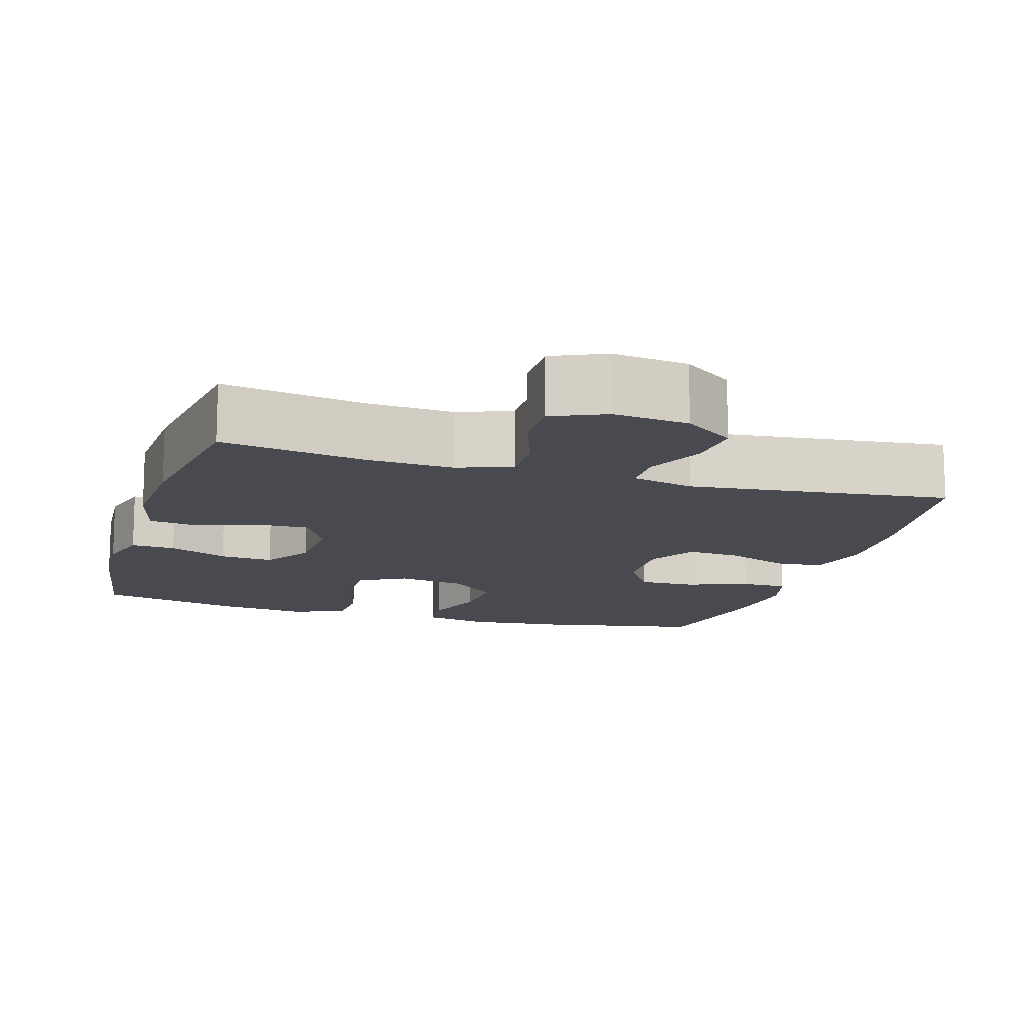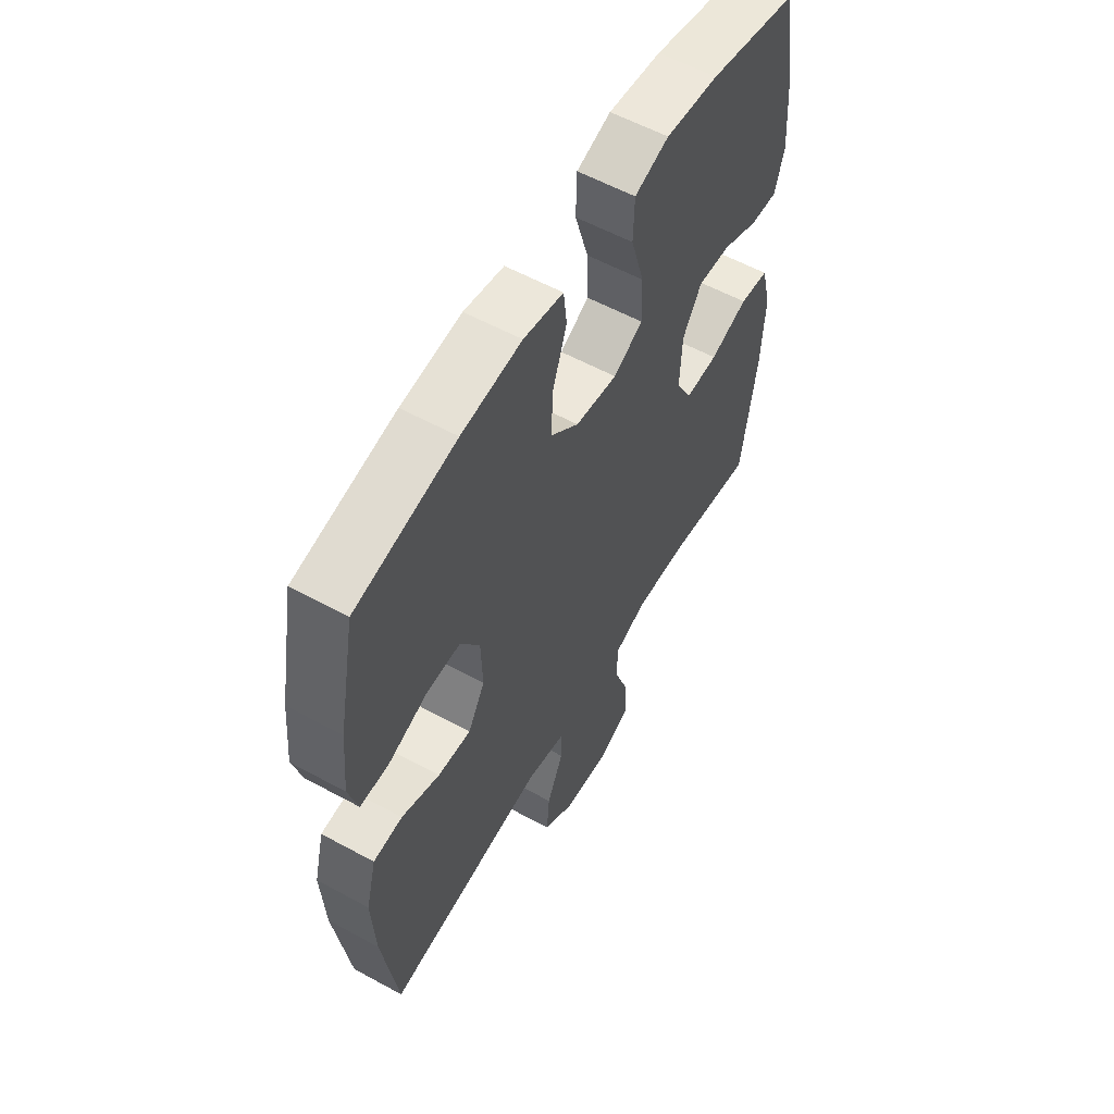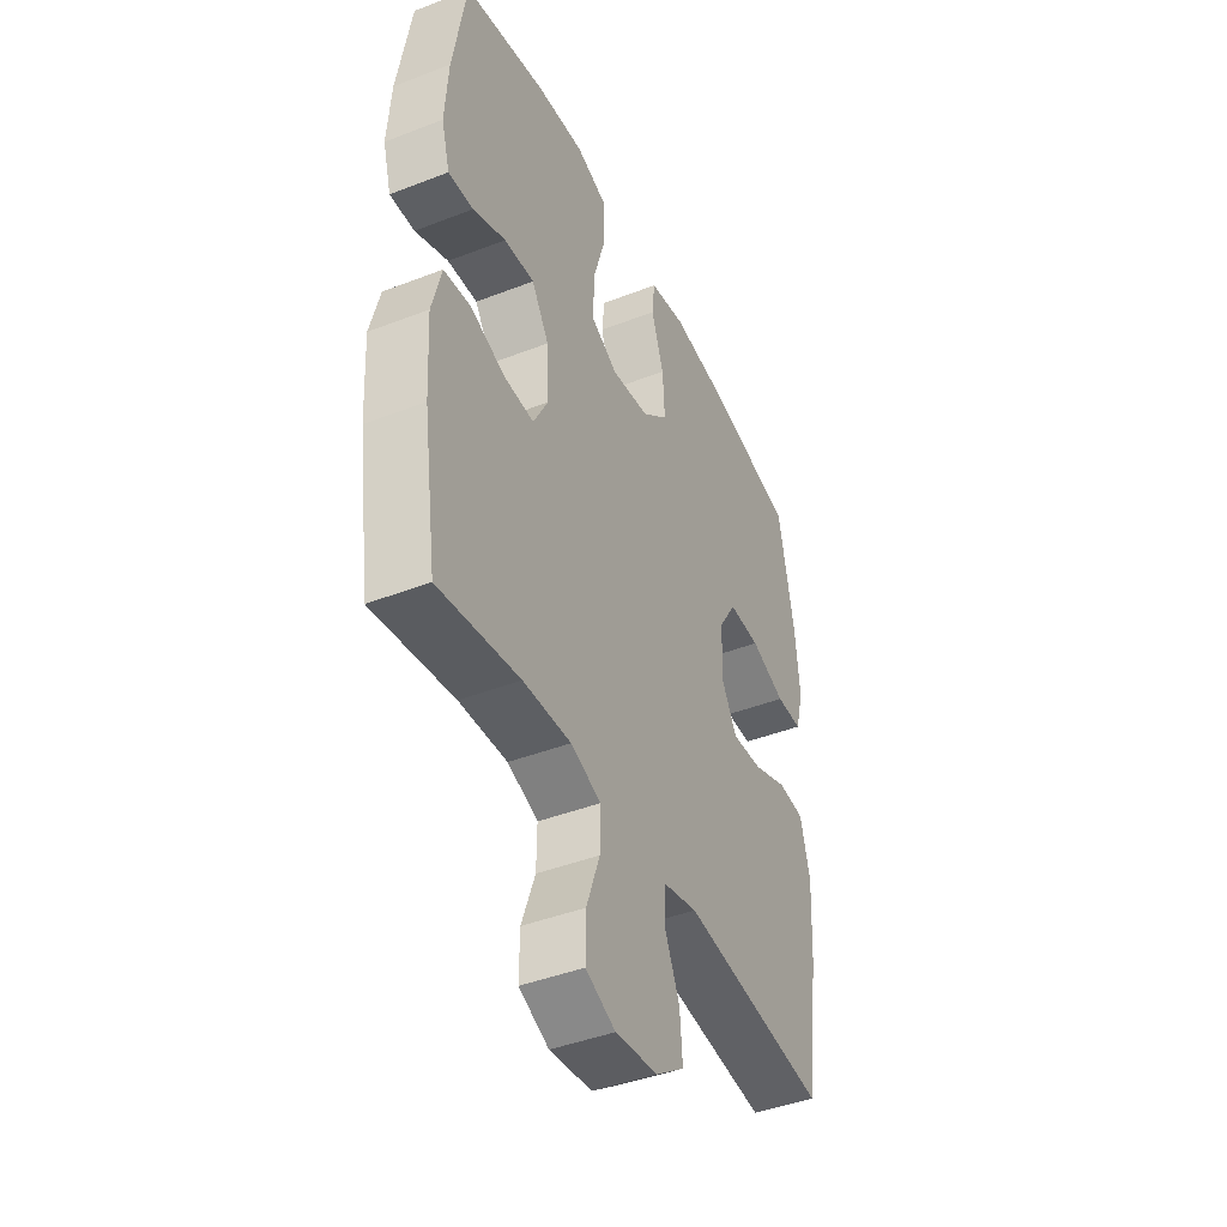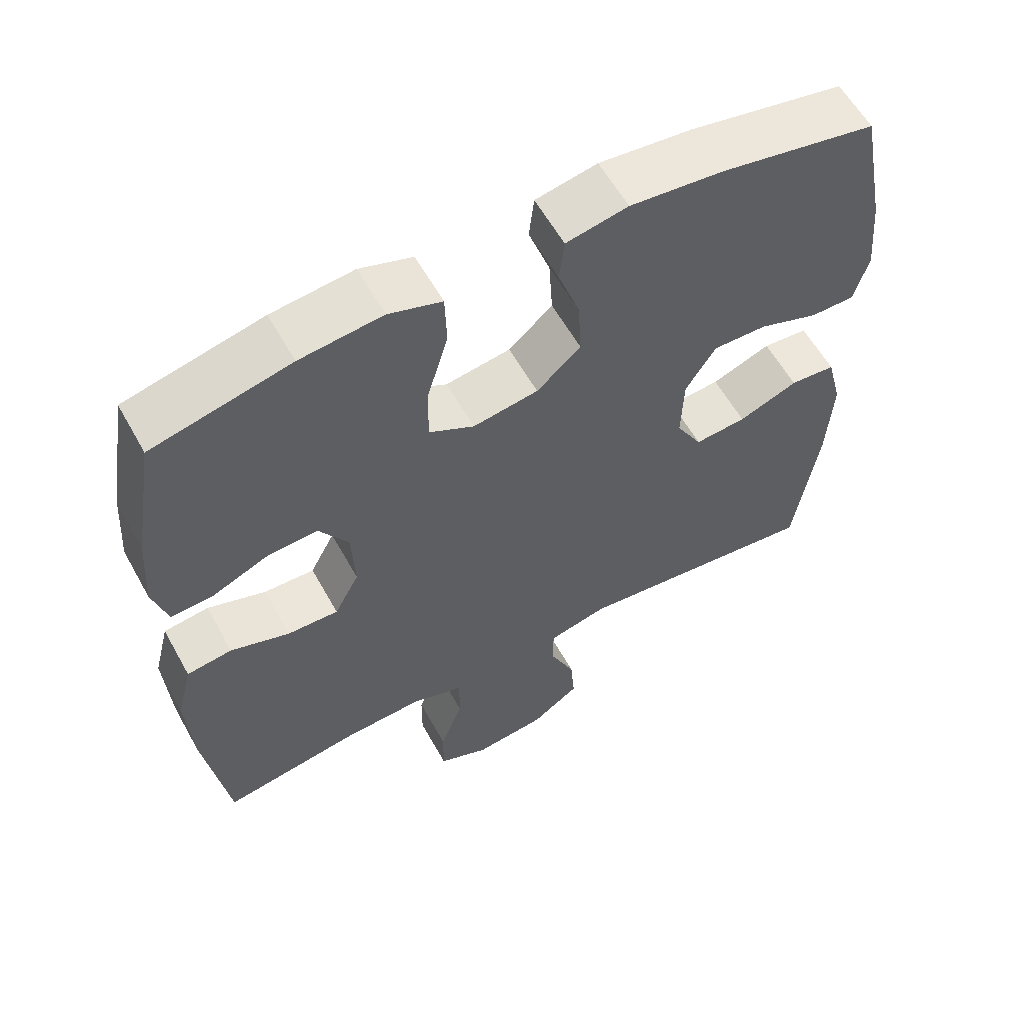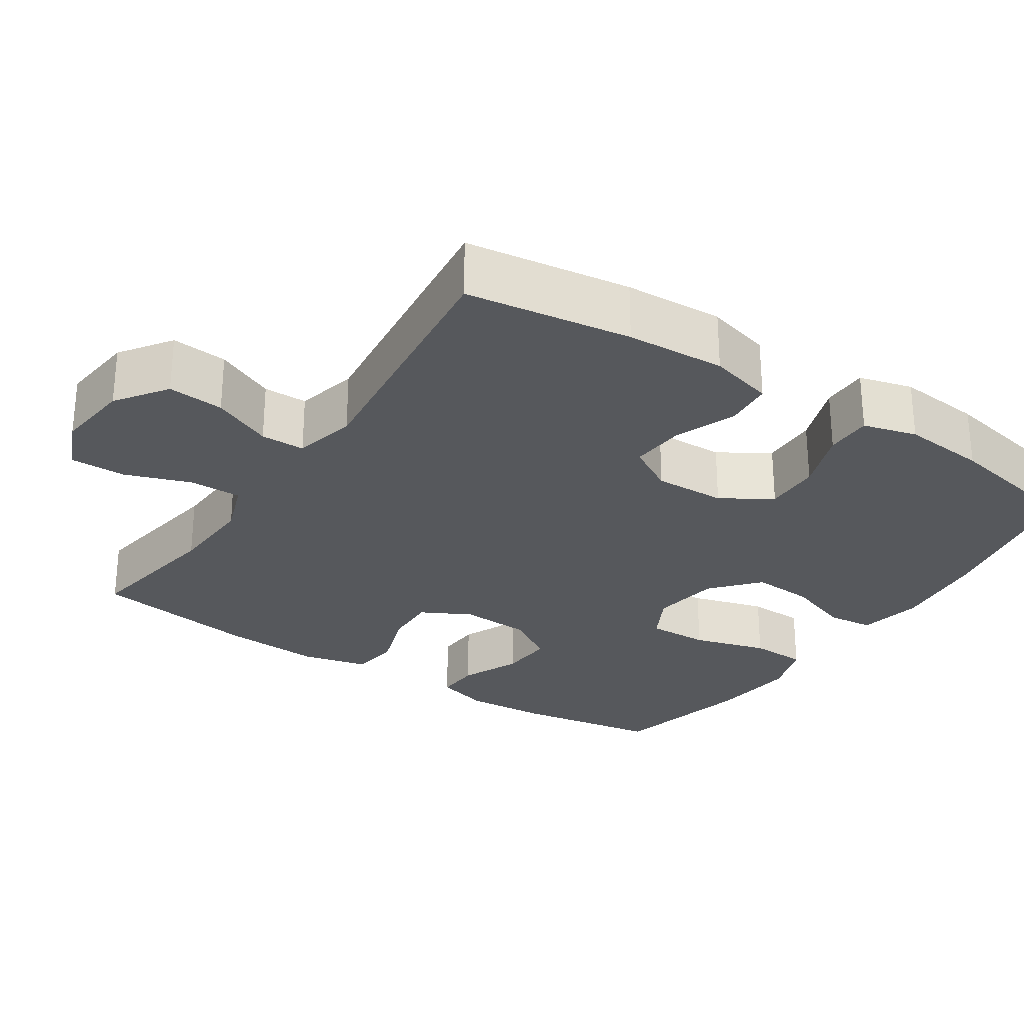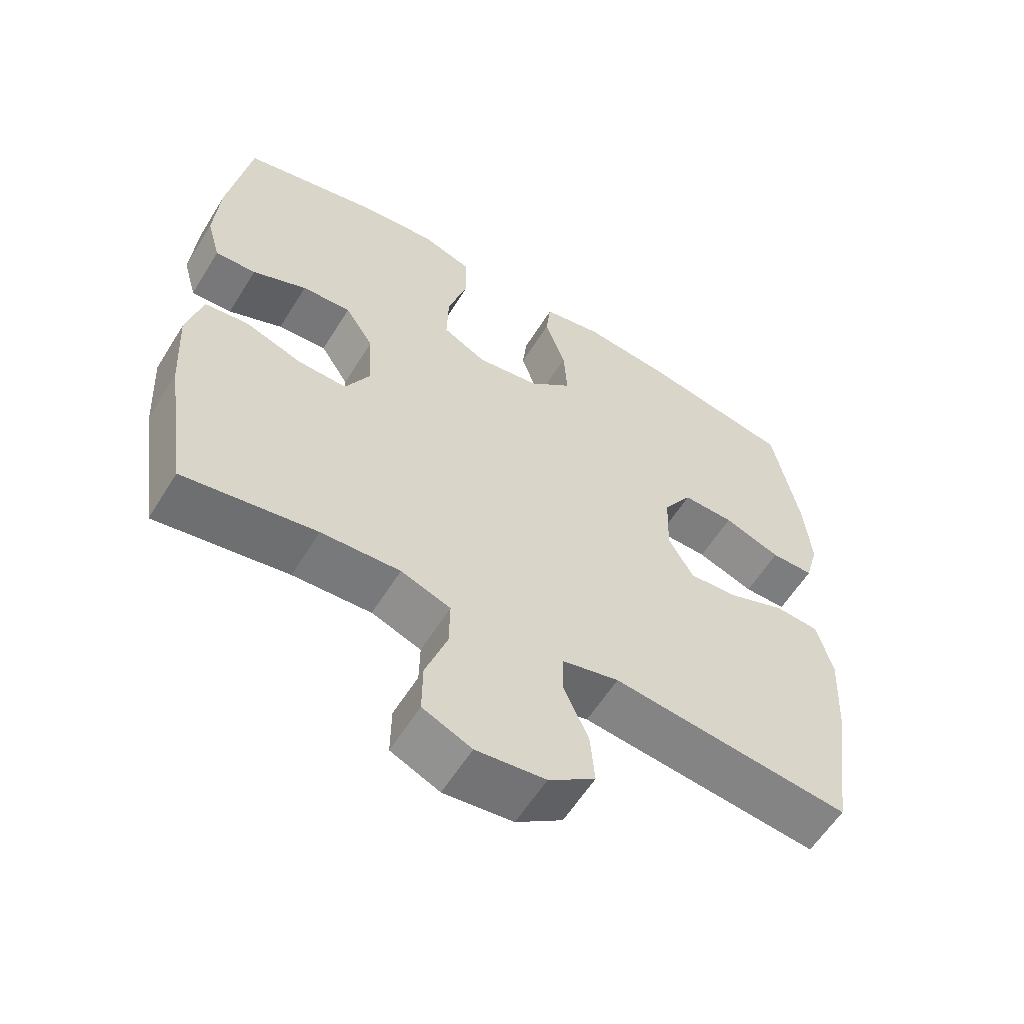
<metadata>
{"format":"obj","ext":"obj","renderer":"f3d","projection":"perspective","resolution":1024,"background":"white","views":[{"elev":-13.5,"azim":163.1,"up":"+Y"},{"elev":57.8,"azim":-60.5,"up":"+Z"},{"elev":-43.0,"azim":114.7,"up":"+Z"},{"elev":59.3,"azim":151.0,"up":"+Z"},{"elev":-28.0,"azim":-123.6,"up":"+Y"},{"elev":-58.9,"azim":148.4,"up":"+Z"}]}
</metadata>
<code>
o path938
v -0.539 0.0375 0.3333
v -0.5496 0.0375 0.2176
v -0.5293 0.0375 0.144
v -0.4654 0.0375 0.1441
v -0.3797 0.0375 0.1754
v -0.3024 0.0375 0.177
v -0.2592 0.0375 0.1085
v -0.2559 0.0375 0.01058
v -0.2935 0.0375 -0.05548
v -0.3678 0.0375 -0.04968
v -0.4531 0.0375 -0.01657
v -0.5184 0.0375 -0.02189
v -0.5415 0.0375 -0.1109
v -0.5341 0.0375 -0.2468
v -0.5011 0.0375 -0.4737
v -0.1437 0.0375 -0.4326
v -0.05832 0.0375 -0.4528
v -0.05745 0.0375 -0.5134
v -0.09412 0.0375 -0.5954
v -0.1005 0.0375 -0.6726
v -0.0309 0.0375 -0.7217
v 0.07249 0.0375 -0.7333
v 0.1453 0.0375 -0.701
v 0.1446 0.0375 -0.6256
v 0.1121 0.0375 -0.5348
v 0.111 0.0375 -0.4632
v 0.1852 0.0375 -0.4362
v 0.3027 0.0375 -0.4417
v 0.5008 0.0375 -0.4737
v 0.5342 0.0375 -0.2477
v 0.5418 0.0375 -0.1118
v 0.5189 0.0375 -0.02151
v 0.4535 0.0375 -0.01318
v 0.3685 0.0375 -0.04248
v 0.2951 0.0375 -0.04496
v 0.2592 0.0375 0.02288
v 0.2638 0.0375 0.1208
v 0.3062 0.0375 0.1876
v 0.3797 0.0375 0.1827
v 0.4607 0.0375 0.1476
v 0.5214 0.0375 0.1446
v 0.5418 0.0375 0.2169
v 0.5336 0.0375 0.3325
v 0.5008 0.0375 0.528
v 0.3029 0.0375 0.5739
v 0.1848 0.0375 0.5865
v 0.1086 0.0375 0.5613
v 0.1062 0.0375 0.4832
v 0.1362 0.0375 0.3818
v 0.1386 0.0375 0.2974
v 0.07332 0.0375 0.2625
v -0.02055 0.0375 0.2768
v -0.08417 0.0375 0.3323
v -0.07905 0.0375 0.4171
v -0.0483 0.0375 0.5057
v -0.05541 0.0375 0.5689
v -0.144 0.0375 0.5863
v -0.278 0.0375 0.5719
v -0.5011 0.0375 0.528
v -0.539 -0.0375 0.3333
v -0.5496 -0.0375 0.2176
v -0.5293 -0.0375 0.144
v -0.4654 -0.0375 0.1441
v -0.3797 -0.0375 0.1754
v -0.3024 -0.0375 0.177
v -0.2592 -0.0375 0.1085
v -0.2559 -0.0375 0.01058
v -0.2935 -0.0375 -0.05548
v -0.3678 -0.0375 -0.04968
v -0.4531 -0.0375 -0.01657
v -0.5184 -0.0375 -0.02189
v -0.5415 -0.0375 -0.1109
v -0.5341 -0.0375 -0.2468
v -0.5011 -0.0375 -0.4737
v -0.1437 -0.0375 -0.4326
v -0.05832 -0.0375 -0.4528
v -0.05745 -0.0375 -0.5134
v -0.09412 -0.0375 -0.5954
v -0.1005 -0.0375 -0.6726
v -0.0309 -0.0375 -0.7217
v 0.07249 -0.0375 -0.7333
v 0.1453 -0.0375 -0.701
v 0.1446 -0.0375 -0.6256
v 0.1121 -0.0375 -0.5348
v 0.111 -0.0375 -0.4632
v 0.1852 -0.0375 -0.4362
v 0.3027 -0.0375 -0.4417
v 0.5008 -0.0375 -0.4737
v 0.5342 -0.0375 -0.2477
v 0.5418 -0.0375 -0.1118
v 0.5189 -0.0375 -0.02151
v 0.4535 -0.0375 -0.01318
v 0.3685 -0.0375 -0.04248
v 0.2951 -0.0375 -0.04496
v 0.2592 -0.0375 0.02288
v 0.2638 -0.0375 0.1208
v 0.3062 -0.0375 0.1876
v 0.3797 -0.0375 0.1827
v 0.4607 -0.0375 0.1476
v 0.5214 -0.0375 0.1446
v 0.5418 -0.0375 0.2169
v 0.5336 -0.0375 0.3325
v 0.5008 -0.0375 0.528
v 0.3029 -0.0375 0.5739
v 0.1848 -0.0375 0.5865
v 0.1086 -0.0375 0.5613
v 0.1062 -0.0375 0.4832
v 0.1362 -0.0375 0.3818
v 0.1386 -0.0375 0.2974
v 0.07332 -0.0375 0.2625
v -0.02055 -0.0375 0.2768
v -0.08417 -0.0375 0.3323
v -0.07905 -0.0375 0.4171
v -0.0483 -0.0375 0.5057
v -0.05541 -0.0375 0.5689
v -0.144 -0.0375 0.5863
v -0.278 -0.0375 0.5719
v -0.5011 -0.0375 0.528
v 0.3029 0.0375 0.5739
v 0.1848 0.0375 0.5865
v 0.1086 0.0375 0.5613
v 0.1086 0.0375 0.5613
v -0.05541 0.0375 0.5689
v -0.05541 0.0375 0.5689
v -0.144 0.0375 0.5863
v -0.278 0.0375 0.5719
v -0.0483 0.0375 0.5057
v 0.1062 0.0375 0.4832
v 0.5008 0.0375 0.528
v 0.5008 0.0375 0.528
v -0.5011 0.0375 0.528
v -0.5011 0.0375 0.528
v -0.07905 0.0375 0.4171
v 0.1362 0.0375 0.3818
v -0.539 0.0375 0.3333
v 0.5336 0.0375 0.3325
v -0.08417 0.0375 0.3323
v 0.1386 0.0375 0.2974
v 0.1386 0.0375 0.2974
v -0.5496 0.0375 0.2176
v 0.5418 0.0375 0.2169
v -0.02055 0.0375 0.2768
v 0.07332 0.0375 0.2625
v -0.5293 0.0375 0.144
v -0.5293 0.0375 0.144
v 0.5214 0.0375 0.1446
v 0.5214 0.0375 0.1446
v 0.3062 0.0375 0.1876
v 0.3062 0.0375 0.1876
v 0.3797 0.0375 0.1827
v -0.3797 0.0375 0.1754
v -0.3024 0.0375 0.177
v 0.2638 0.0375 0.1208
v 0.4607 0.0375 0.1476
v -0.2592 0.0375 0.1085
v -0.4654 0.0375 0.1441
v 0.2592 0.0375 0.02288
v -0.2559 0.0375 0.01058
v 0.2951 0.0375 -0.04496
v 0.2951 0.0375 -0.04496
v -0.2935 0.0375 -0.05548
v -0.2935 0.0375 -0.05548
v 0.5189 0.0375 -0.02151
v 0.5189 0.0375 -0.02151
v 0.4535 0.0375 -0.01318
v 0.3685 0.0375 -0.04248
v -0.3678 0.0375 -0.04968
v -0.4531 0.0375 -0.01657
v -0.5184 0.0375 -0.02189
v -0.5184 0.0375 -0.02189
v 0.5418 0.0375 -0.1118
v -0.5415 0.0375 -0.1109
v -0.5341 0.0375 -0.2468
v 0.5342 0.0375 -0.2477
v 0.5008 0.0375 -0.4737
v 0.5008 0.0375 -0.4737
v 0.1852 0.0375 -0.4362
v 0.3027 0.0375 -0.4417
v -0.1437 0.0375 -0.4326
v -0.05832 0.0375 -0.4528
v -0.05832 0.0375 -0.4528
v 0.111 0.0375 -0.4632
v 0.111 0.0375 -0.4632
v -0.5011 0.0375 -0.4737
v -0.5011 0.0375 -0.4737
v -0.05745 0.0375 -0.5134
v 0.1121 0.0375 -0.5348
v -0.09412 0.0375 -0.5954
v 0.1446 0.0375 -0.6256
v -0.1005 0.0375 -0.6726
v 0.1453 0.0375 -0.701
v 0.1453 0.0375 -0.701
v -0.0309 0.0375 -0.7217
v 0.07249 0.0375 -0.7333
v 0.3029 -0.0375 0.5739
v 0.1848 -0.0375 0.5865
v 0.1086 -0.0375 0.5613
v 0.1086 -0.0375 0.5613
v -0.05541 -0.0375 0.5689
v -0.05541 -0.0375 0.5689
v -0.144 -0.0375 0.5863
v -0.278 -0.0375 0.5719
v -0.0483 -0.0375 0.5057
v 0.1062 -0.0375 0.4832
v 0.5008 -0.0375 0.528
v 0.5008 -0.0375 0.528
v -0.5011 -0.0375 0.528
v -0.5011 -0.0375 0.528
v -0.07905 -0.0375 0.4171
v 0.1362 -0.0375 0.3818
v -0.539 -0.0375 0.3333
v 0.5336 -0.0375 0.3325
v -0.08417 -0.0375 0.3323
v 0.1386 -0.0375 0.2974
v 0.1386 -0.0375 0.2974
v -0.5496 -0.0375 0.2176
v 0.5418 -0.0375 0.2169
v -0.02055 -0.0375 0.2768
v 0.07332 -0.0375 0.2625
v -0.5293 -0.0375 0.144
v -0.5293 -0.0375 0.144
v 0.5214 -0.0375 0.1446
v 0.5214 -0.0375 0.1446
v 0.3062 -0.0375 0.1876
v 0.3062 -0.0375 0.1876
v 0.3797 -0.0375 0.1827
v -0.3797 -0.0375 0.1754
v -0.3024 -0.0375 0.177
v 0.2638 -0.0375 0.1208
v 0.4607 -0.0375 0.1476
v -0.2592 -0.0375 0.1085
v -0.4654 -0.0375 0.1441
v 0.2592 -0.0375 0.02288
v -0.2559 -0.0375 0.01058
v 0.2951 -0.0375 -0.04496
v 0.2951 -0.0375 -0.04496
v -0.2935 -0.0375 -0.05548
v -0.2935 -0.0375 -0.05548
v 0.5189 -0.0375 -0.02151
v 0.5189 -0.0375 -0.02151
v 0.4535 -0.0375 -0.01318
v 0.3685 -0.0375 -0.04248
v -0.3678 -0.0375 -0.04968
v -0.4531 -0.0375 -0.01657
v -0.5184 -0.0375 -0.02189
v -0.5184 -0.0375 -0.02189
v 0.5418 -0.0375 -0.1118
v -0.5415 -0.0375 -0.1109
v -0.5341 -0.0375 -0.2468
v 0.5342 -0.0375 -0.2477
v 0.5008 -0.0375 -0.4737
v 0.5008 -0.0375 -0.4737
v 0.1852 -0.0375 -0.4362
v 0.3027 -0.0375 -0.4417
v -0.1437 -0.0375 -0.4326
v -0.05832 -0.0375 -0.4528
v -0.05832 -0.0375 -0.4528
v 0.111 -0.0375 -0.4632
v 0.111 -0.0375 -0.4632
v -0.5011 -0.0375 -0.4737
v -0.5011 -0.0375 -0.4737
v -0.05745 -0.0375 -0.5134
v 0.1121 -0.0375 -0.5348
v -0.09412 -0.0375 -0.5954
v 0.1446 -0.0375 -0.6256
v -0.1005 -0.0375 -0.6726
v 0.1453 -0.0375 -0.701
v 0.1453 -0.0375 -0.701
v -0.0309 -0.0375 -0.7217
v 0.07249 -0.0375 -0.7333
f 235 250 242
f 224 212 195
f 243 249 237
f 250 235 254
f 264 263 262
f 201 203 199
f 237 256 234
f 269 263 264
f 242 247 241
f 217 230 222
f 218 234 219
f 210 214 224
f 233 256 235
f 213 231 218
f 255 237 249
f 237 255 256
f 209 203 201
f 241 247 239
f 211 202 207
f 266 269 264
f 224 226 212
f 258 262 263
f 202 209 201
f 250 254 251
f 216 232 227
f 220 232 216
f 258 253 235
f 270 265 269
f 211 228 202
f 254 235 253
f 204 196 197
f 244 248 243
f 265 270 267
f 202 213 209
f 227 228 211
f 214 229 224
f 202 228 213
f 210 195 204
f 262 258 256
f 245 248 244
f 216 227 211
f 248 249 243
f 212 226 217
f 217 226 230
f 195 210 224
f 234 256 233
f 256 258 235
f 219 229 214
f 247 242 250
f 234 233 219
f 219 233 229
f 204 195 196
f 260 255 249
f 195 212 205
f 263 269 265
f 231 234 218
f 228 231 213
f 45 46 105 104
f 46 122 198 105
f 124 57 116 200
f 57 58 117 116
f 55 56 115 114
f 47 48 107 106
f 130 45 104 206
f 58 132 208 117
f 54 55 114 113
f 48 49 108 107
f 59 1 60 118
f 43 44 103 102
f 53 54 113 112
f 49 139 215 108
f 1 2 61 60
f 42 43 102 101
f 52 53 112 111
f 50 51 110 109
f 51 52 111 110
f 2 145 221 61
f 147 42 101 223
f 149 39 98 225
f 5 6 65 64
f 37 38 97 96
f 40 41 100 99
f 39 40 99 98
f 6 7 66 65
f 4 5 64 63
f 3 4 63 62
f 36 37 96 95
f 7 8 67 66
f 160 36 95 236
f 8 162 238 67
f 164 33 92 240
f 33 34 93 92
f 10 11 70 69
f 11 170 246 70
f 31 32 91 90
f 12 13 72 71
f 34 35 94 93
f 9 10 69 68
f 13 14 73 72
f 30 31 90 89
f 176 30 89 252
f 27 28 87 86
f 16 181 257 75
f 183 27 86 259
f 185 16 75 261
f 14 15 74 73
f 17 18 77 76
f 28 29 88 87
f 25 26 85 84
f 18 19 78 77
f 24 25 84 83
f 19 20 79 78
f 192 24 83 268
f 20 21 80 79
f 22 23 82 81
f 21 22 81 80
f 159 166 174
f 148 119 136
f 167 161 173
f 174 178 159
f 188 186 187
f 125 123 127
f 161 158 180
f 193 188 187
f 166 165 171
f 141 146 154
f 142 143 158
f 134 148 138
f 157 159 180
f 137 142 155
f 179 173 161
f 161 180 179
f 133 125 127
f 165 163 171
f 135 131 126
f 190 188 193
f 148 136 150
f 182 187 186
f 126 125 133
f 174 175 178
f 140 151 156
f 144 140 156
f 182 159 177
f 194 193 189
f 135 126 152
f 178 177 159
f 128 121 120
f 168 167 172
f 189 191 194
f 126 133 137
f 151 135 152
f 138 148 153
f 126 137 152
f 134 128 119
f 186 180 182
f 169 168 172
f 140 135 151
f 172 167 173
f 136 141 150
f 141 154 150
f 119 148 134
f 158 157 180
f 180 159 182
f 143 138 153
f 171 174 166
f 158 143 157
f 143 153 157
f 128 120 119
f 184 173 179
f 119 129 136
f 187 189 193
f 155 142 158
f 152 137 155

</code>
